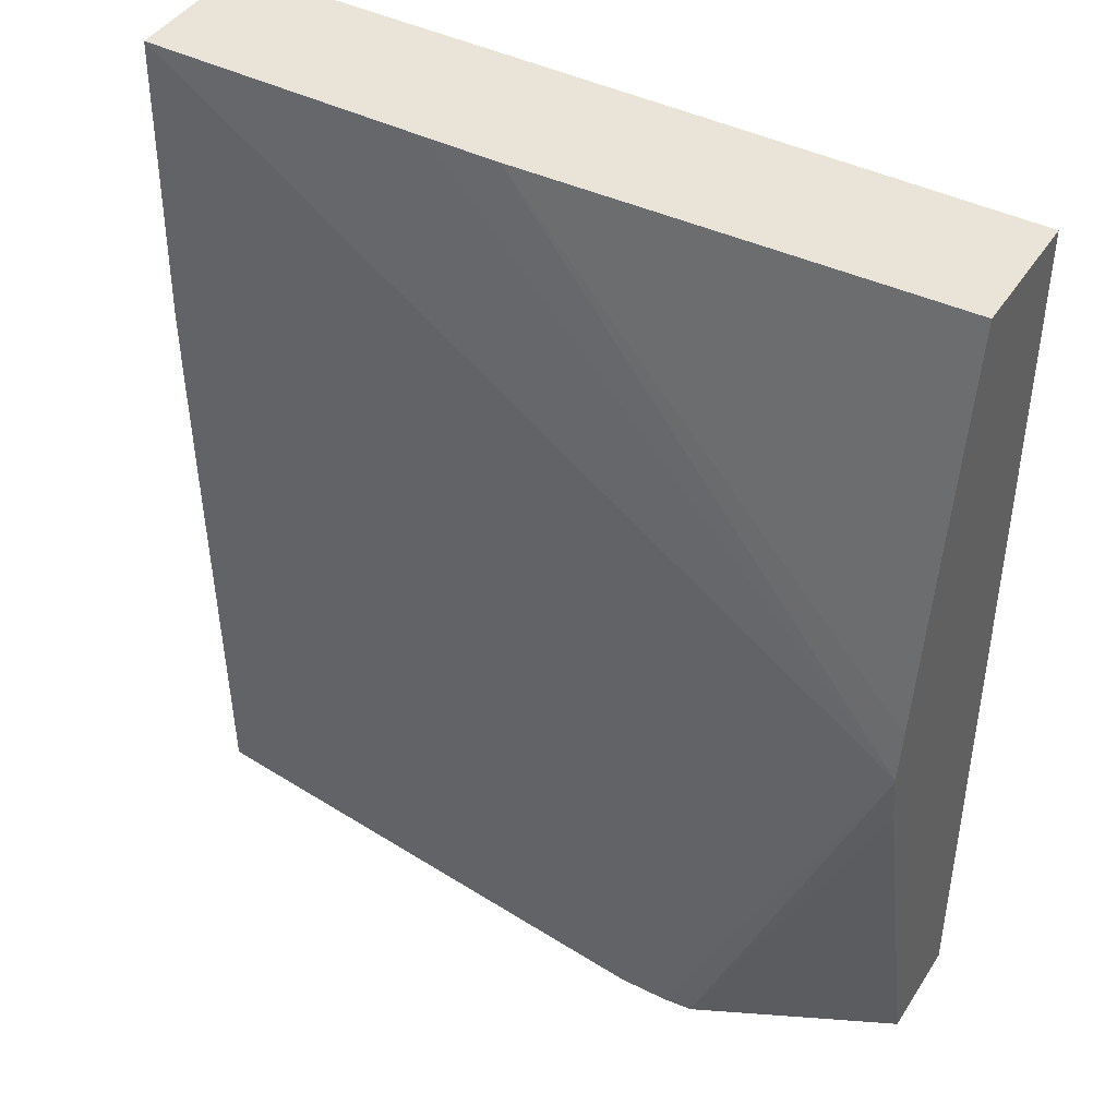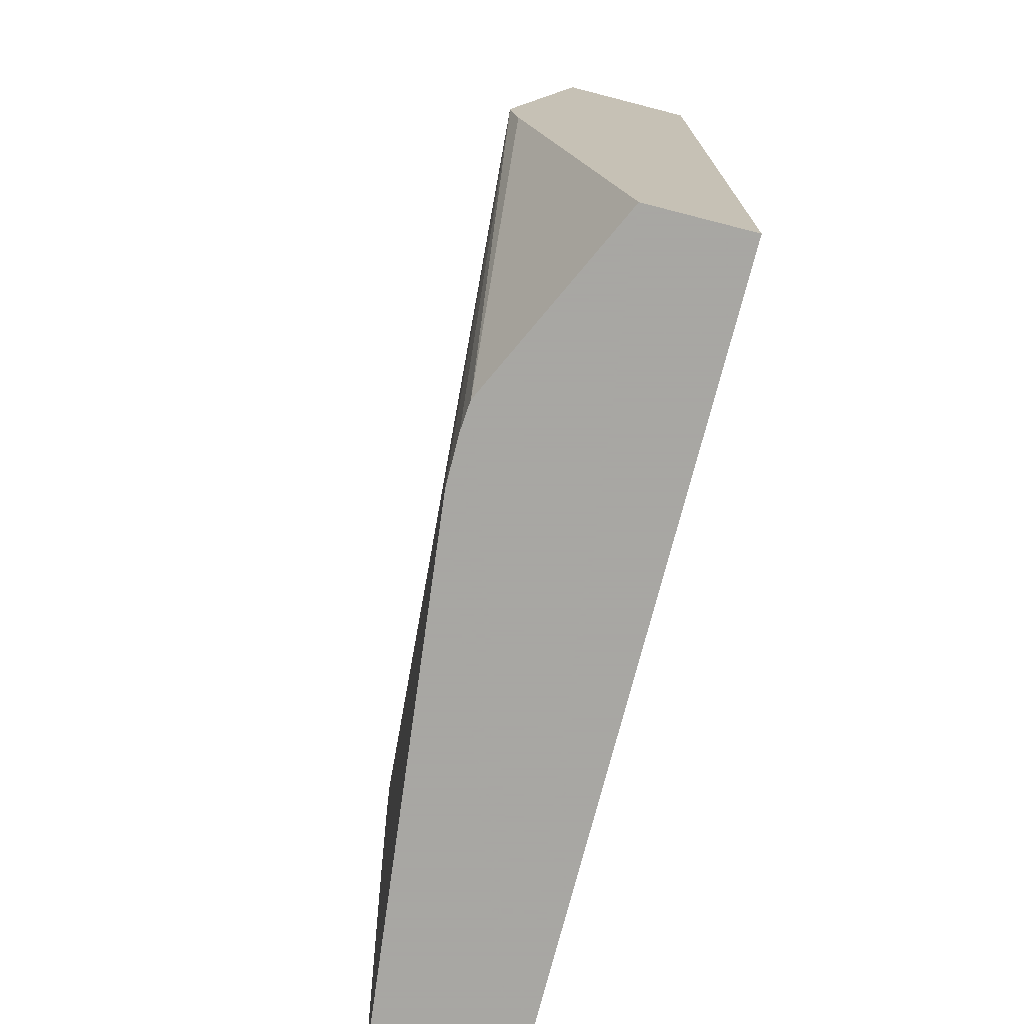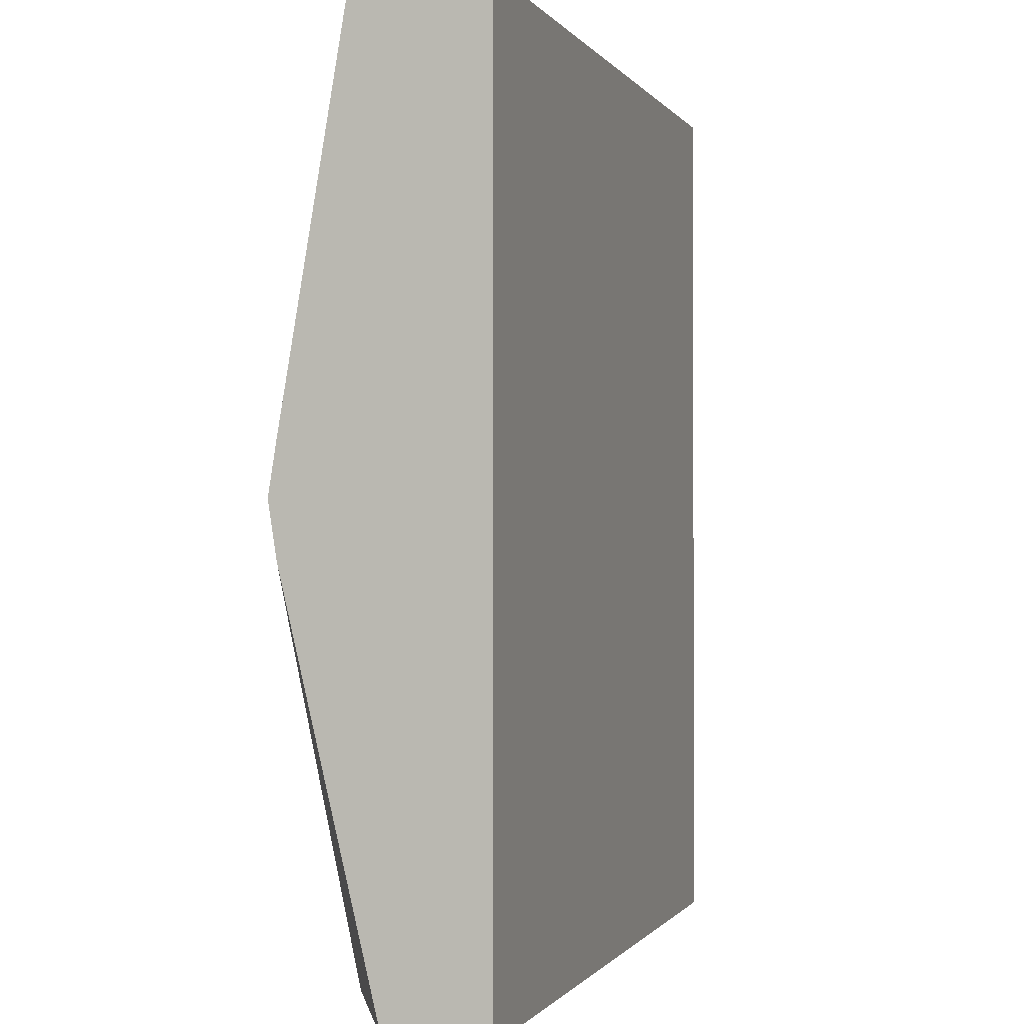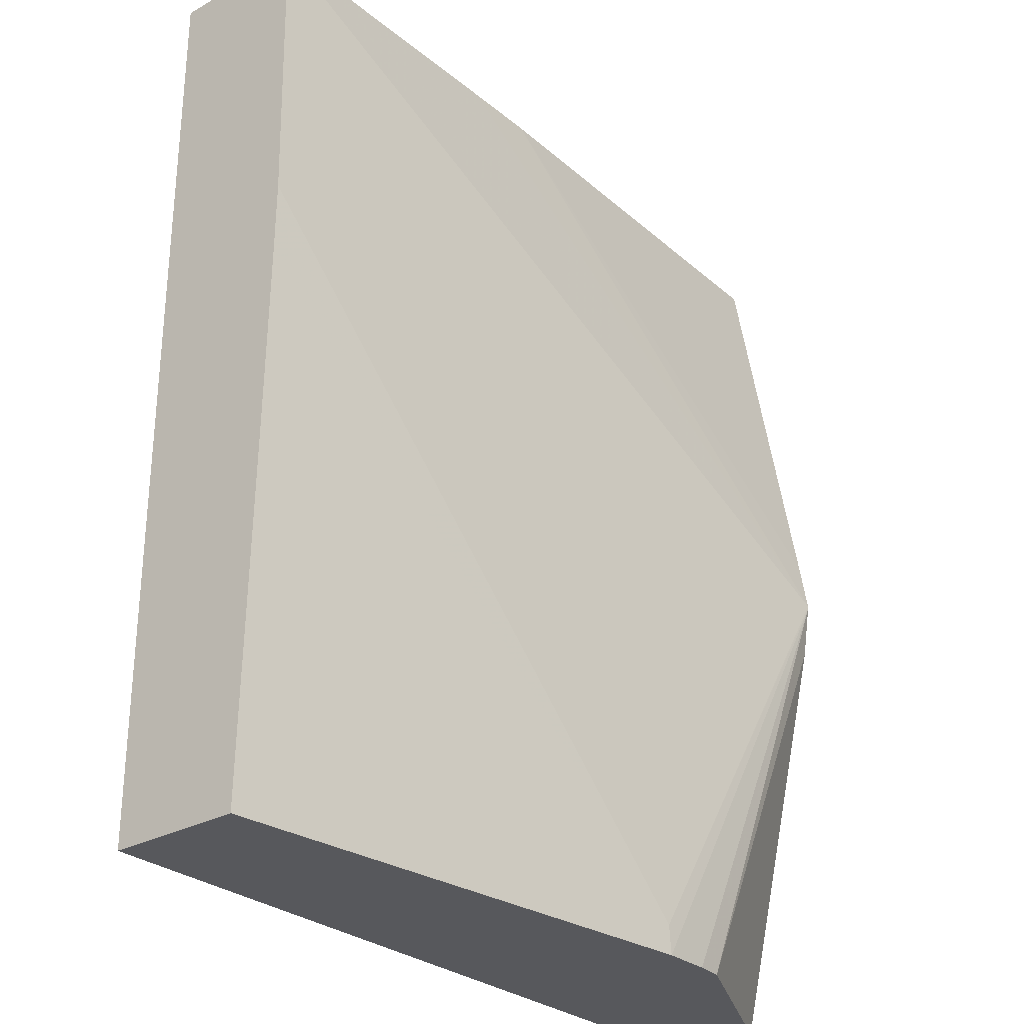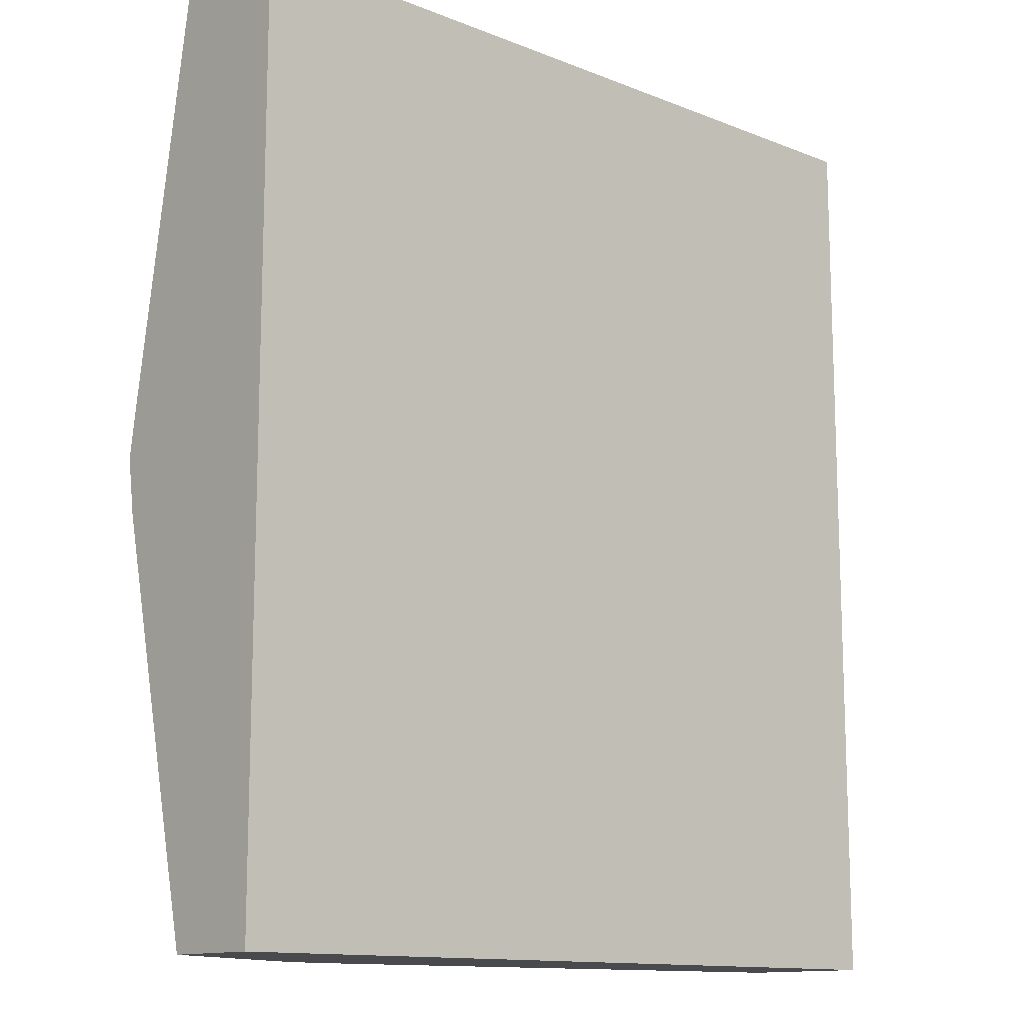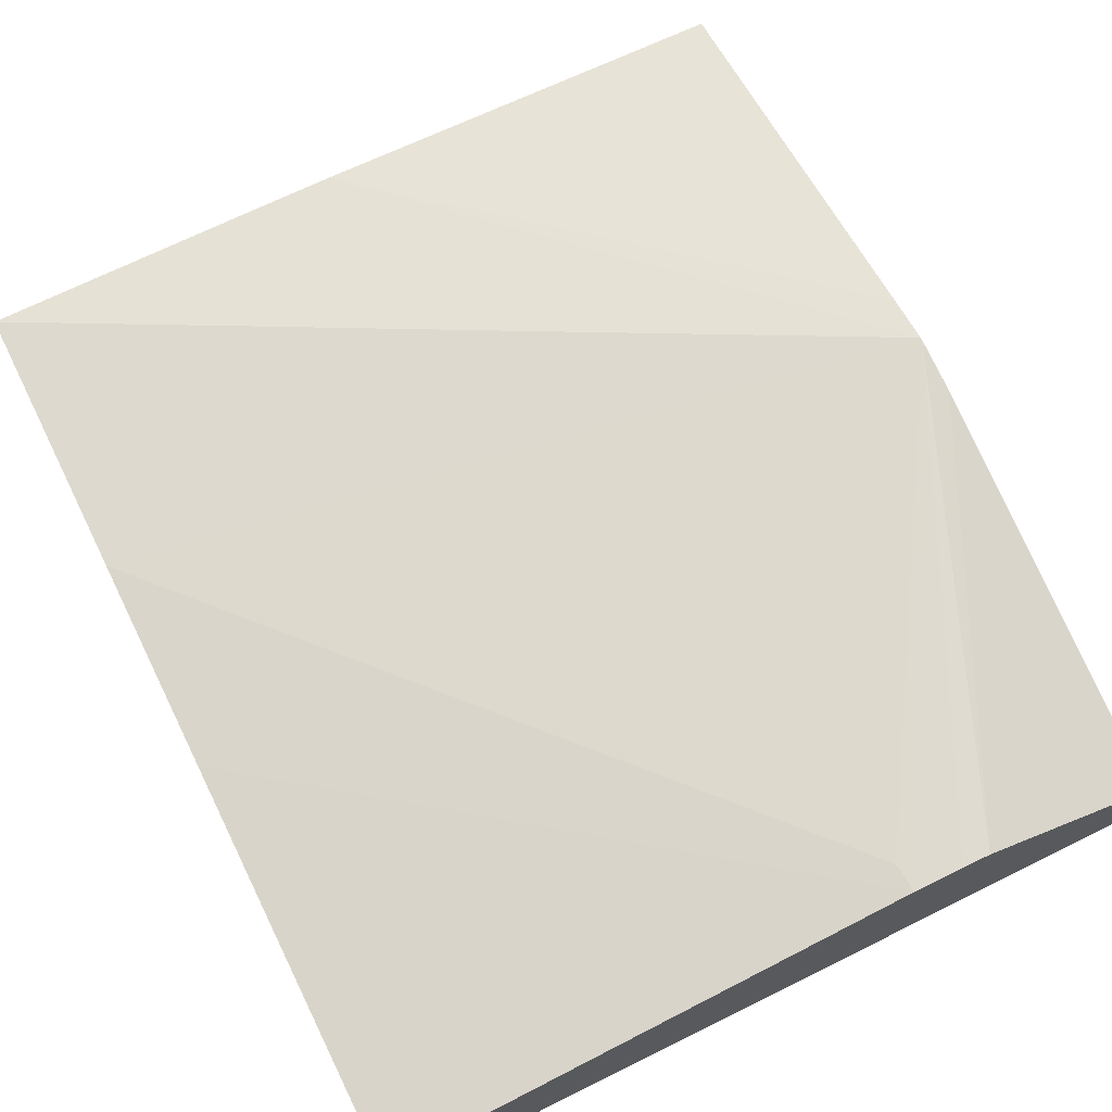
<metadata>
{"format":"obj","ext":"obj","renderer":"f3d","projection":"perspective","resolution":1024,"background":"white","views":[{"elev":43.0,"azim":30.5,"up":"+Y"},{"elev":-74.4,"azim":75.6,"up":"+Y"},{"elev":-0.5,"azim":106.9,"up":"+Y"},{"elev":-28.8,"azim":-50.4,"up":"+Y"},{"elev":-12.9,"azim":137.9,"up":"+Y"},{"elev":69.3,"azim":-26.3,"up":"+Z"}]}
</metadata>
<code>
v -0.02846 0.08419 0.09415
v -0.02846 0.08419 0.09725
v -0.02846 0.0842 0.09411
v -0.02838 0.08419 0.09411
v -0.01627 0.08419 0.09861
v -0.02846 0.09188 0.09741
v -0.02846 0.1054 0.09411
v -0.01008 0.08419 0.09411
v -0.01634 0.08487 0.09861
v -0.02846 0.09697 0.0975
v -0.02846 0.09505 0.09746
v -0.02846 0.09358 0.09744
v -0.01512 0.08419 0.09861
v -0.01008 0.09499 0.09892
v -0.02846 0.1054 0.09738
v -0.01008 0.1054 0.09411
v -0.01008 0.08419 0.09646
v -0.01008 0.09505 0.09892
v -0.02846 0.09867 0.09751
v -0.01447 0.08419 0.09855
v -0.01008 0.09373 0.09873
v -0.02171 0.1054 0.09742
v -0.01008 0.1054 0.09717
v -0.01008 0.09621 0.09874
v -0.02002 0.1054 0.09743
f 1 2 6
f 1 6 12
f 1 12 11
f 1 11 10
f 1 10 19
f 1 19 15
f 1 15 7
f 1 7 3
f 1 3 4
f 1 4 8
f 1 8 17
f 1 17 20
f 1 20 13
f 1 13 5
f 1 5 2
f 2 5 6
f 3 7 16
f 3 16 8
f 3 8 4
f 5 9 10
f 5 10 11
f 5 11 12
f 5 12 6
f 5 13 14
f 5 14 9
f 7 15 22
f 7 22 25
f 7 25 23
f 7 23 16
f 8 16 23
f 8 23 24
f 8 24 18
f 8 18 14
f 8 14 21
f 8 21 17
f 9 14 18
f 9 18 19
f 9 19 10
f 13 20 14
f 14 20 21
f 15 19 18
f 15 18 22
f 17 21 20
f 18 24 25
f 18 25 22
f 23 25 24

</code>
